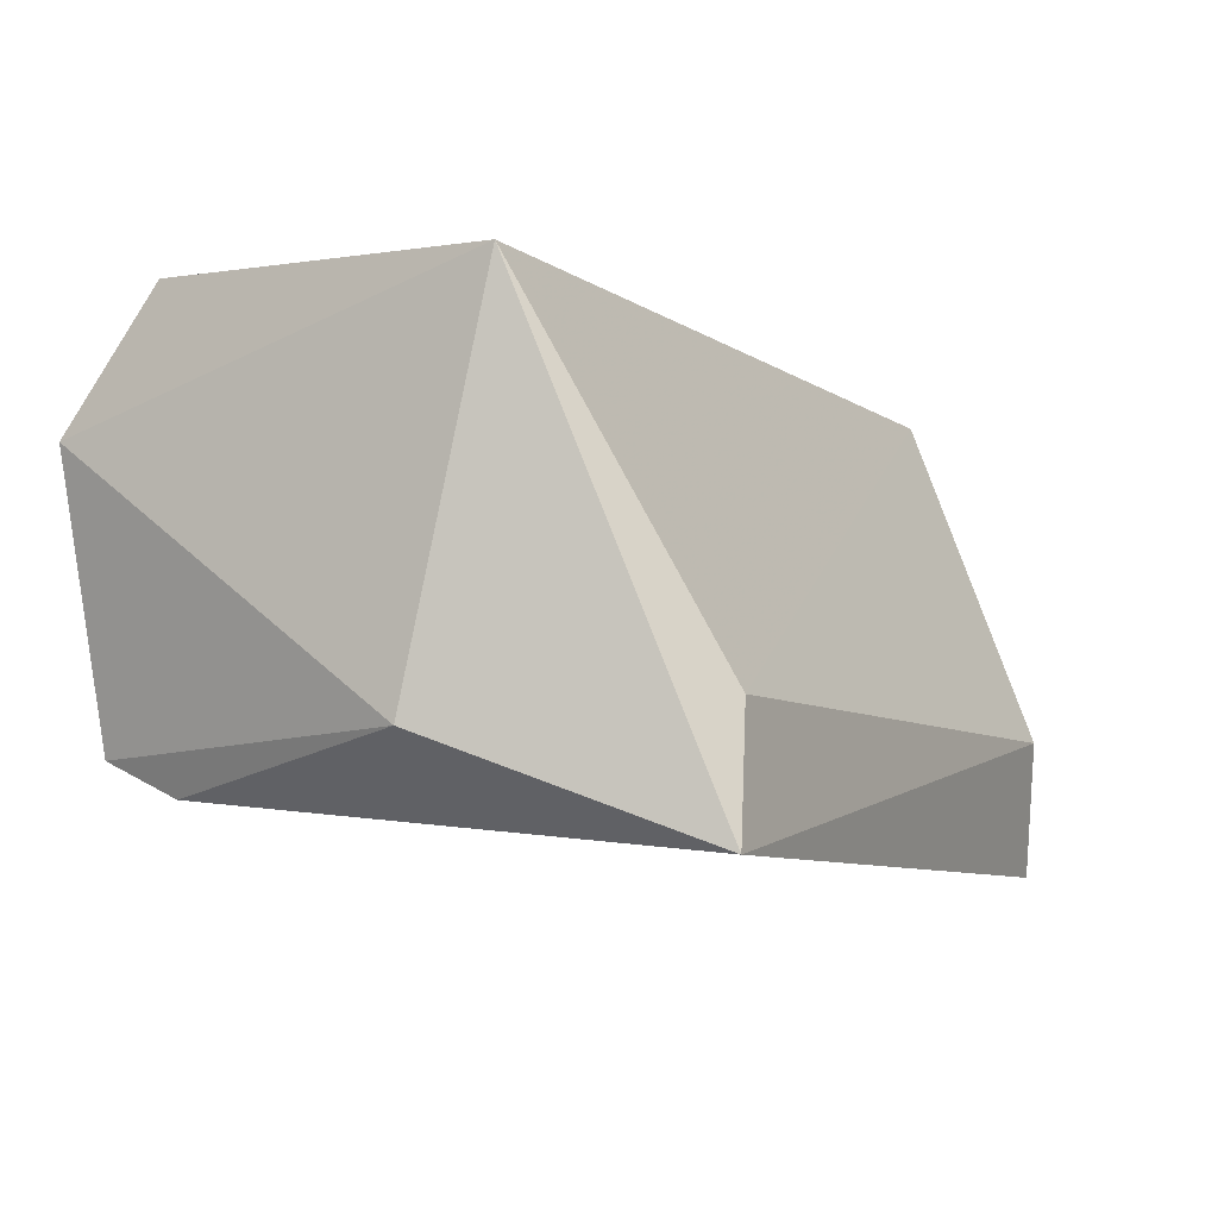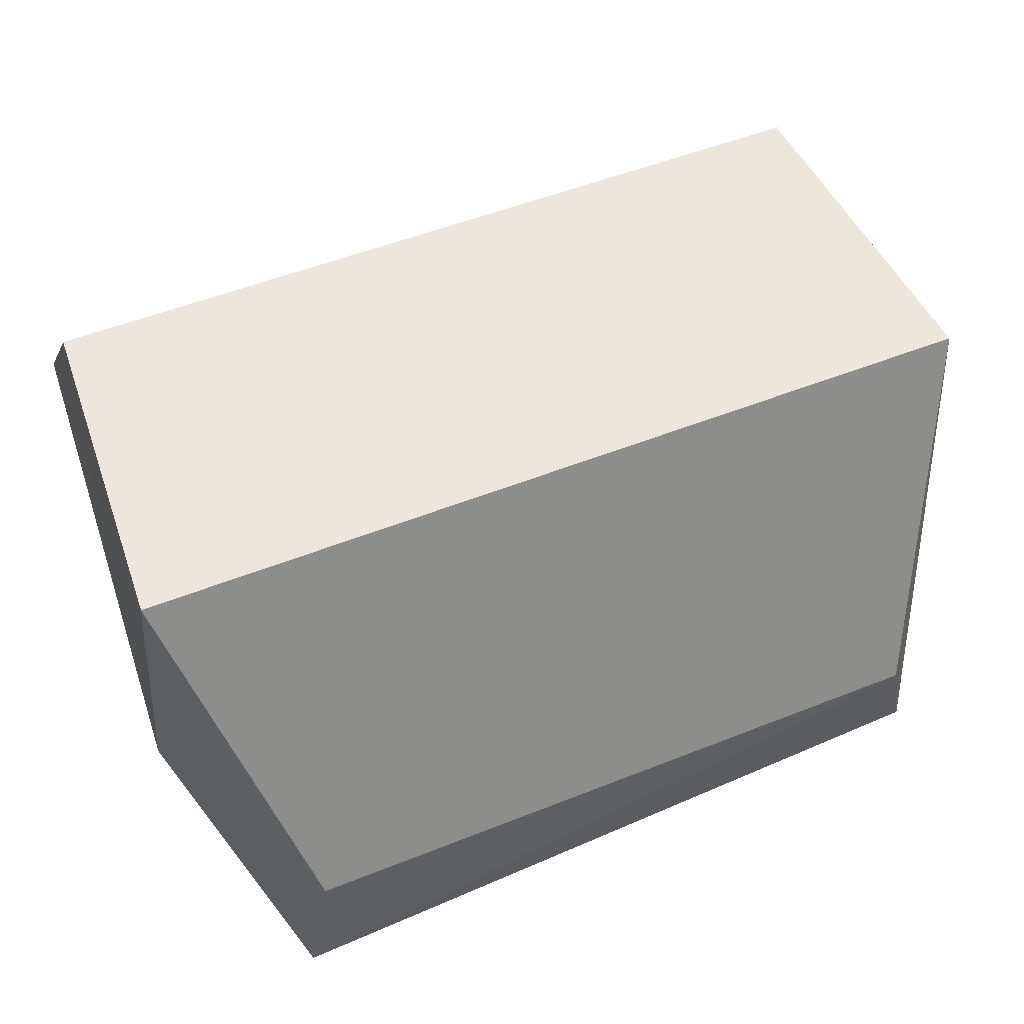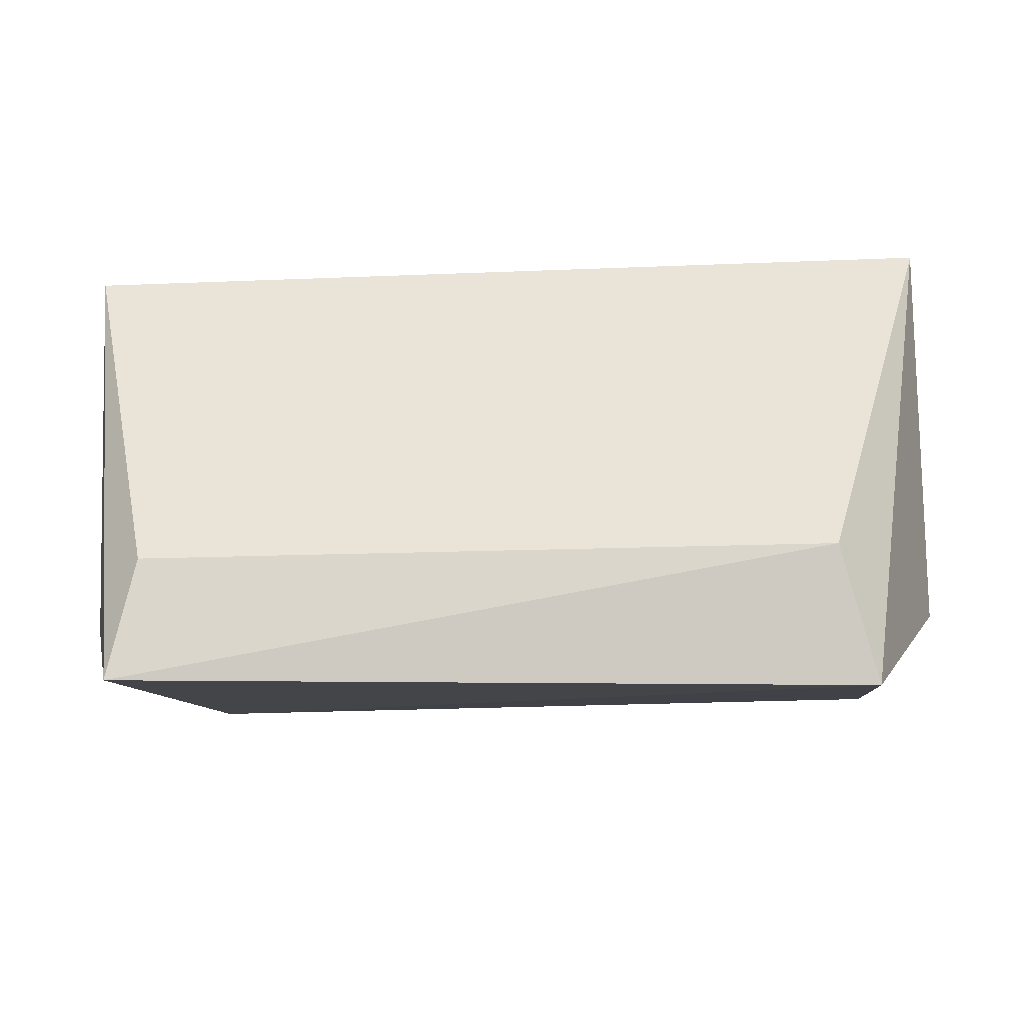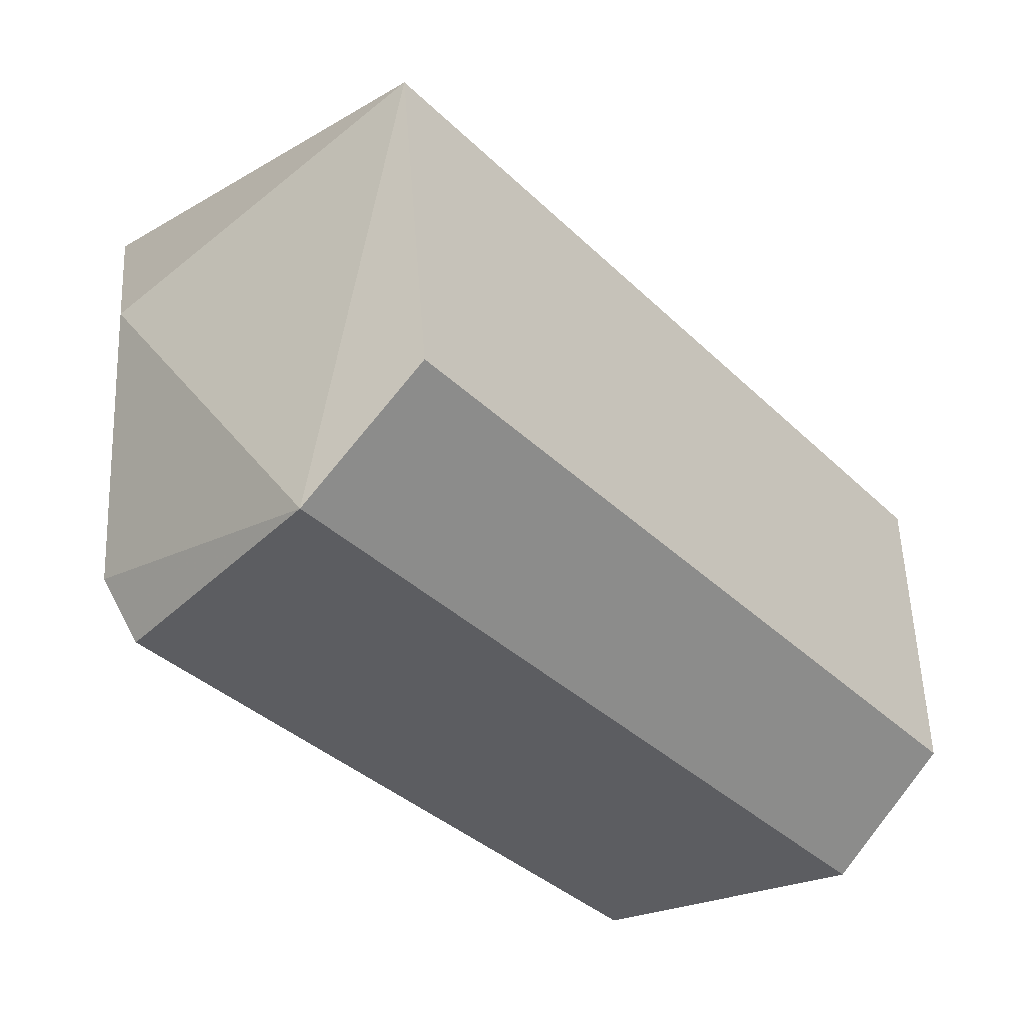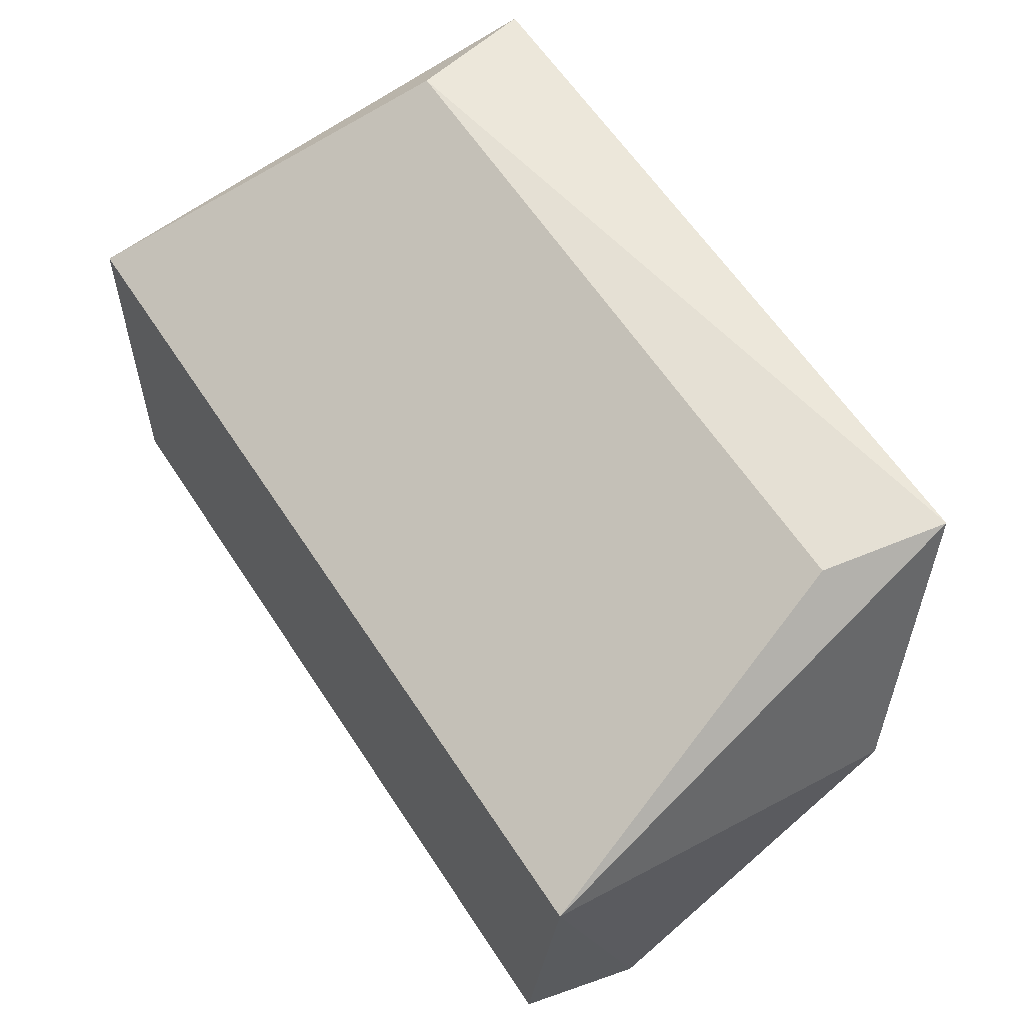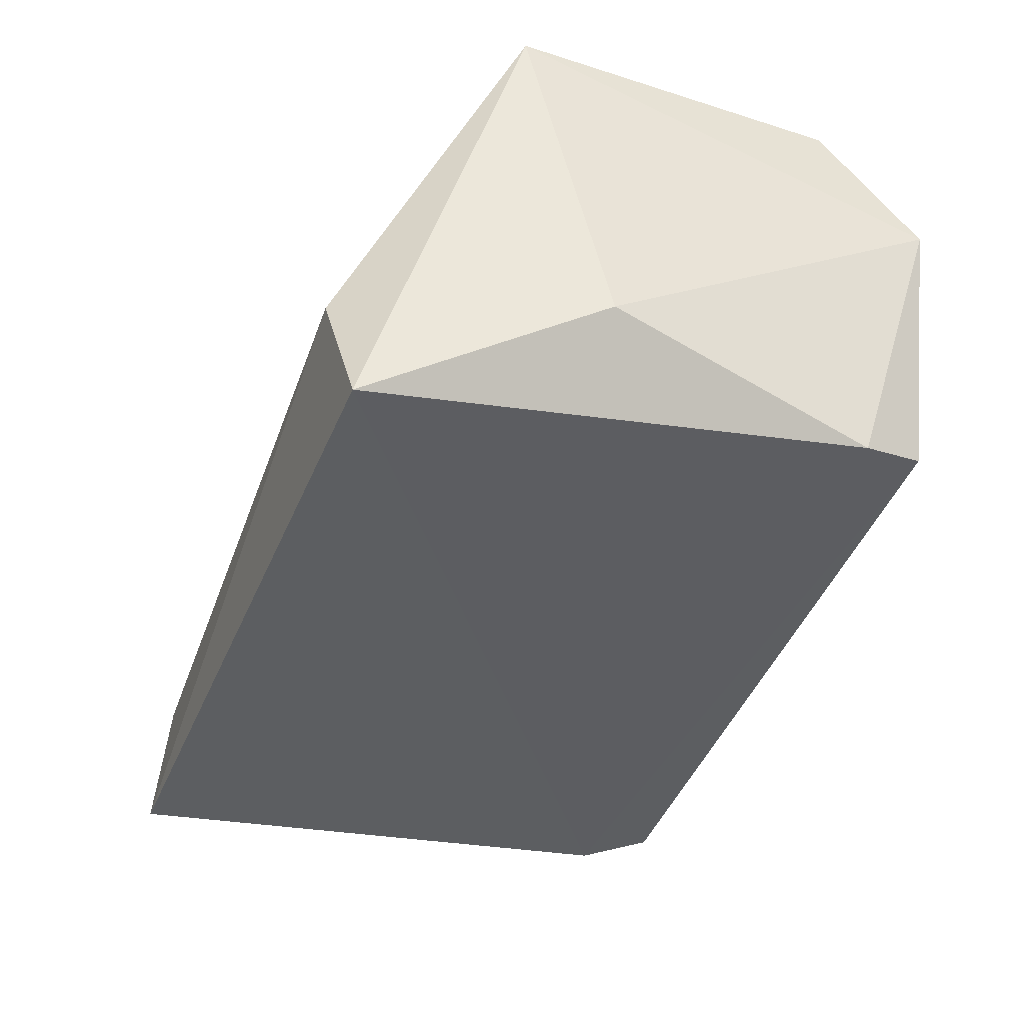
<metadata>
{"format":"obj","ext":"obj","renderer":"f3d","projection":"perspective","resolution":1024,"background":"white","views":[{"elev":-6.7,"azim":118.2,"up":"+Z"},{"elev":52.4,"azim":156.8,"up":"+Z"},{"elev":-14.6,"azim":-174.6,"up":"+Z"},{"elev":-38.0,"azim":-50.1,"up":"+Y"},{"elev":61.9,"azim":56.8,"up":"+Y"},{"elev":-41.4,"azim":-108.9,"up":"+Z"}]}
</metadata>
<code>
g Generated convex submesh 1
v 0.6603 0.1499 -0.3417
v -0.6158 1.086 -0.2125
v -0.7943 0.7889 0.4225
v 0.7933 0.7886 0.4219
v -0.7627 -0.01304 0.2109
v 0.6628 1.101 -0.4327
v -0.7073 0.1362 -0.3278
v 0.7502 0.1655 0.4508
v -0.6814 1.045 -0.4537
v 0.6599 0.007438 -0.2785
v -0.7503 0.1655 0.4508
v 0.7625 -0.01304 0.2109
v 0.8124 0.6415 -0.2533
v -0.8124 0.6415 -0.2533
v -0.6599 0.007438 -0.2785
v 0.6158 1.086 -0.2125
g Generated convex submesh 1_0
f 16 4 6
f 8 4 3
f 9 3 2
f 9 2 6
f 9 6 1
f 9 1 7
f 11 3 5
f 11 8 3
f 12 8 11
f 12 4 8
f 12 5 10
f 12 11 5
f 13 1 6
f 13 6 4
f 13 10 1
f 13 4 12
f 13 12 10
f 14 5 3
f 14 7 5
f 14 3 9
f 14 9 7
f 15 7 1
f 15 5 7
f 15 1 10
f 15 10 5
f 16 2 3
f 16 3 4
f 16 6 2

</code>
